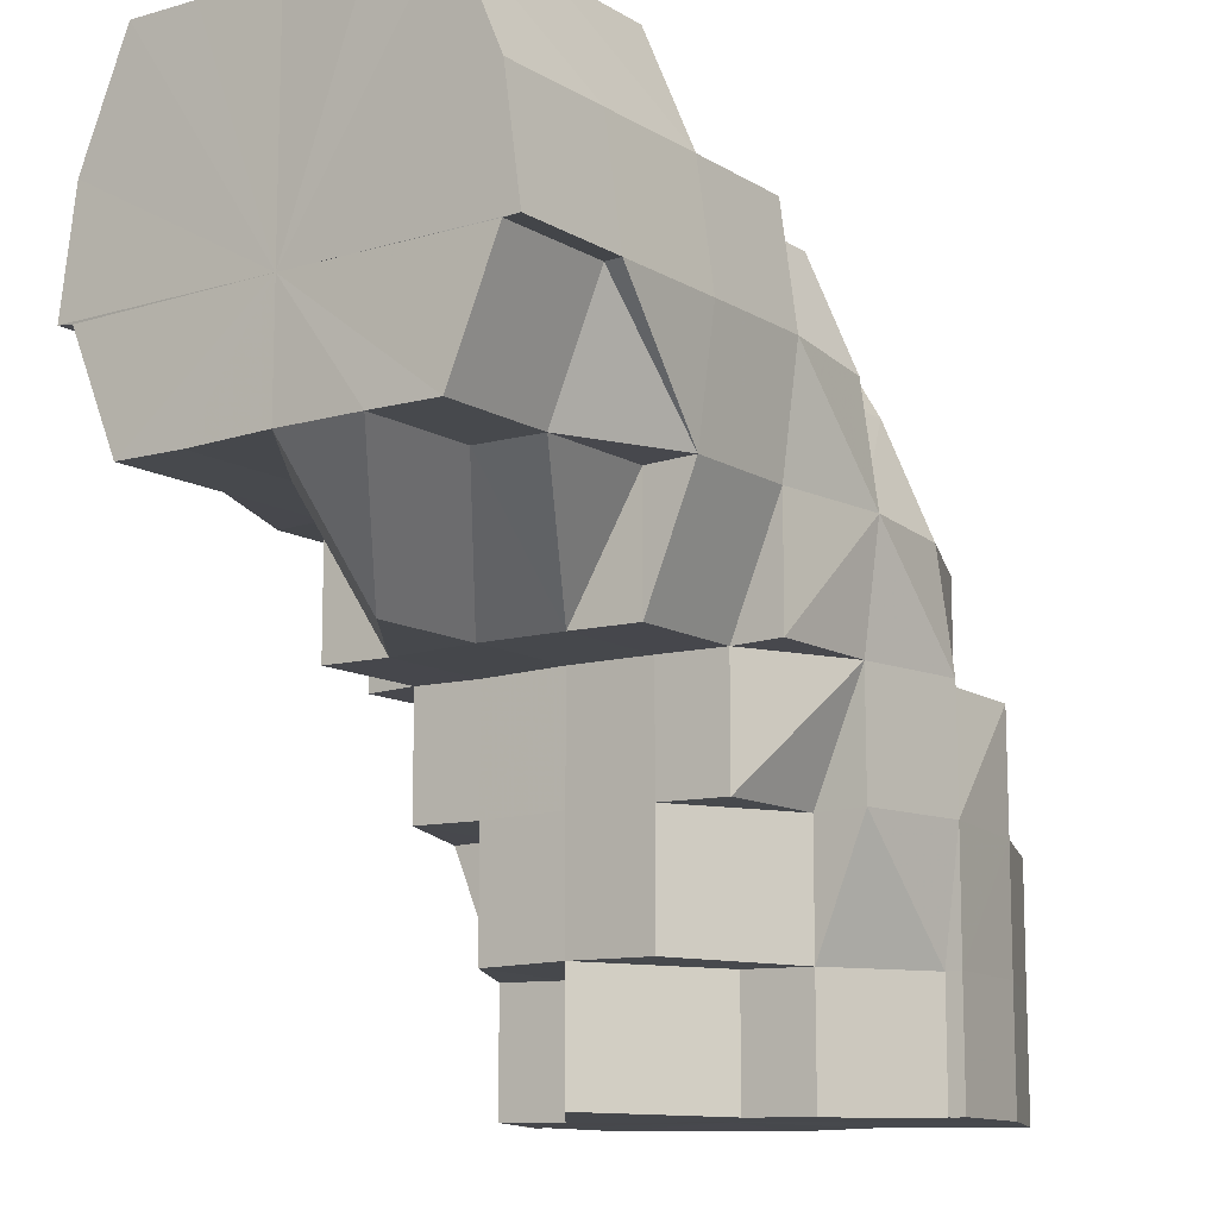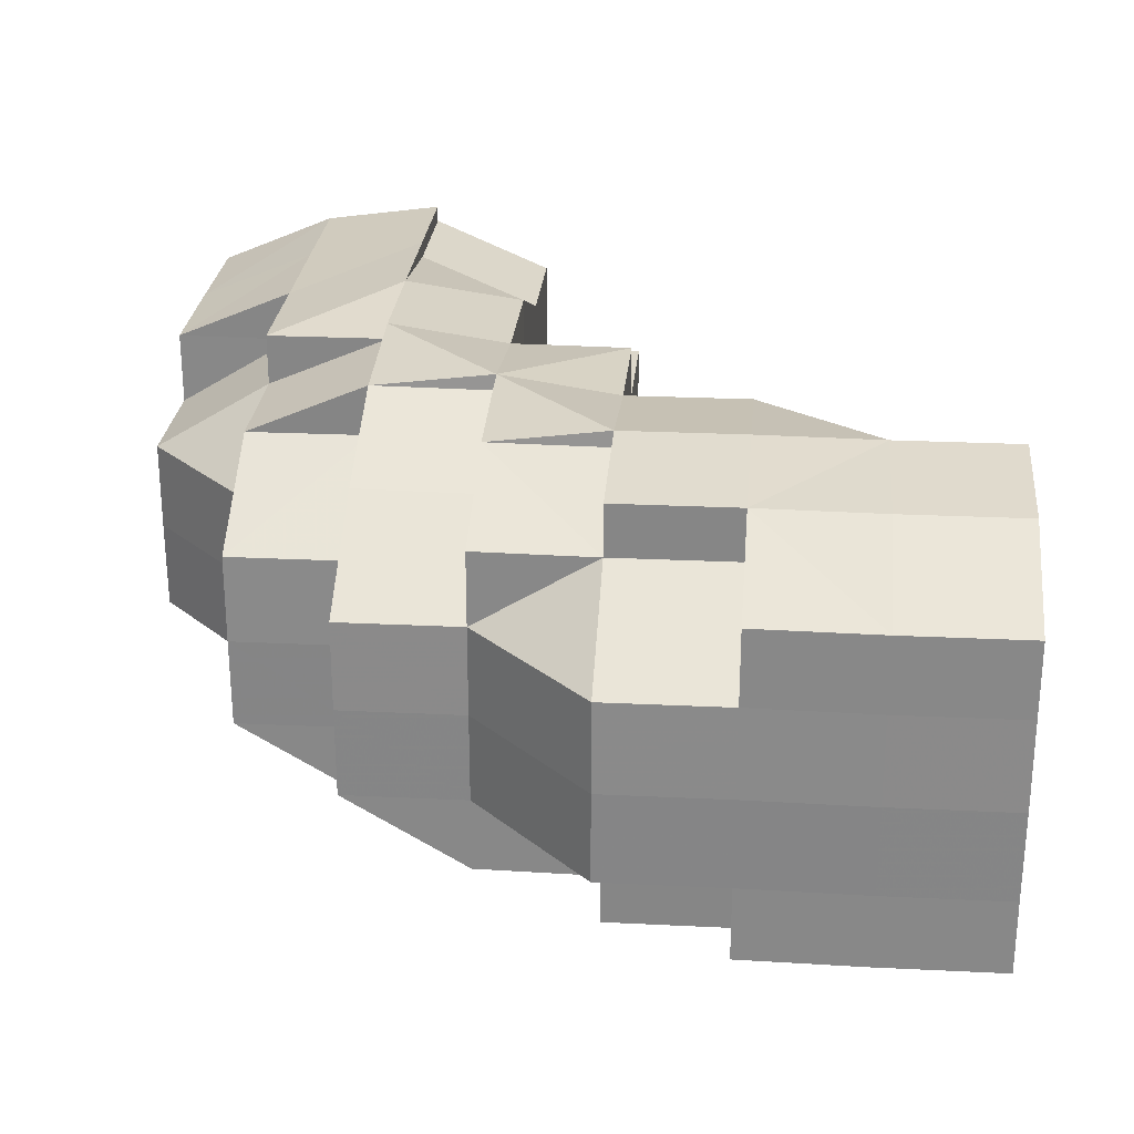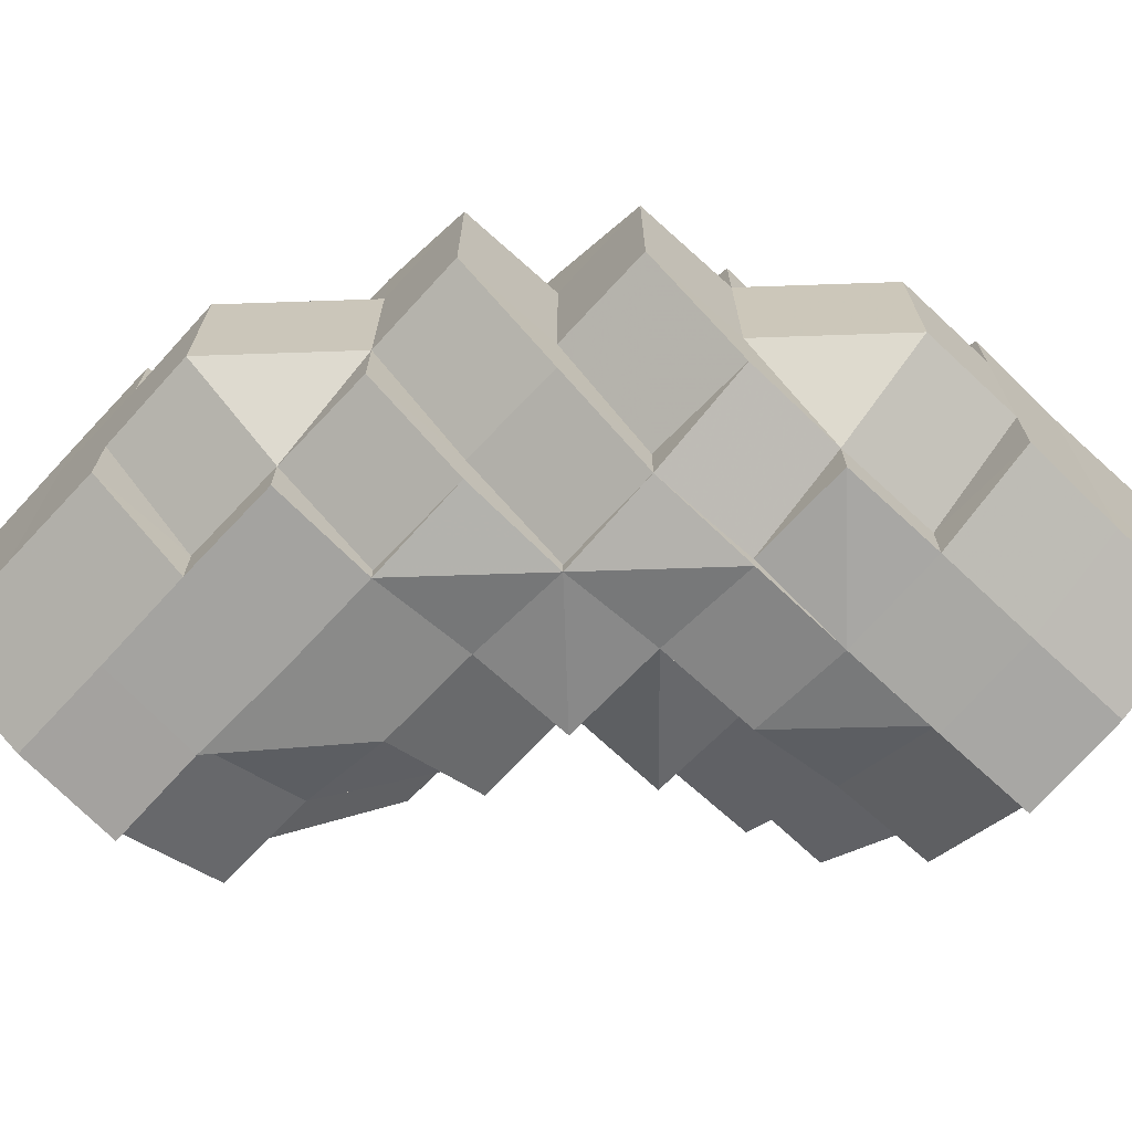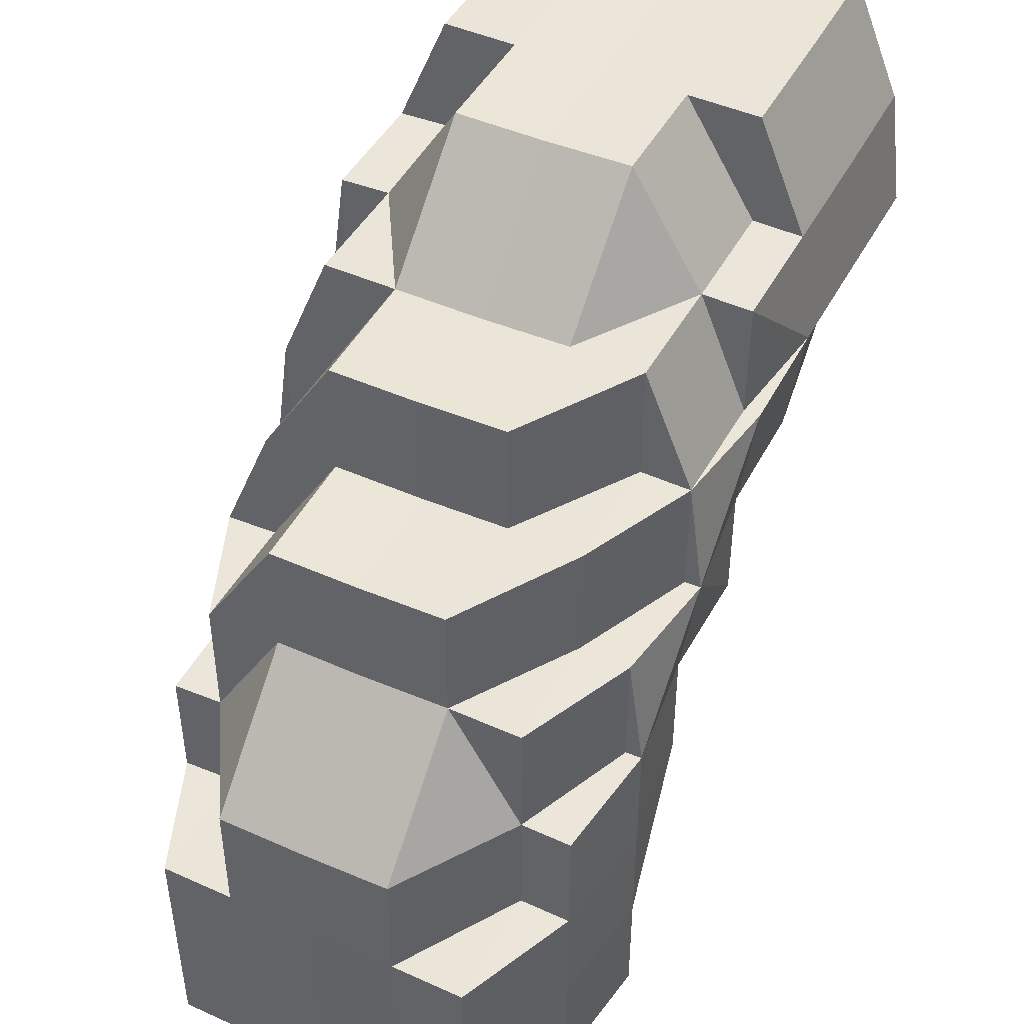
<metadata>
{"format":"obj","ext":"obj","renderer":"f3d","projection":"perspective","resolution":1024,"background":"white","views":[{"elev":-11.6,"azim":125.7,"up":"+Y"},{"elev":26.4,"azim":-84.9,"up":"+Z"},{"elev":-68.4,"azim":-133.1,"up":"+Z"},{"elev":45.6,"azim":-63.2,"up":"+Y"}]}
</metadata>
<code>
o 3721
v 2223 1916 14.53
v 2223 1916 14.53
v 2223 1916 14.54
v 2223 1916 14.54
v 2223 1916 14.55
v 2223 1916 14.54
v 2223 1916 14.55
v 2223 1916 14.55
v 2223 1916 14.55
v 2223 1916 14.54
v 2223 1916 14.55
v 2223 1916 14.54
v 2223 1916 14.55
v 2223 1916 14.55
v 2223 1916 14.55
v 2223 1916 14.55
v 2223 1916 14.55
v 2223 1916 14.55
v 2223 1916 14.55
v 2223 1916 14.55
v 2223 1916 14.55
v 2223 1916 14.55
v 2223 1916 14.55
v 2223 1916 14.55
v 2223 1916 14.55
v 2223 1916 14.55
v 2223 1916 14.55
v 2223 1916 14.55
v 2223 1916 14.55
v 2223 1916 14.55
v 2223 1916 14.55
v 2223 1916 14.55
v 2223 1916 14.55
v 2223 1916 14.55
v 2223 1916 14.55
v 2223 1916 14.55
v 2223 1916 14.53
v 2223 1916 14.55
v 2223 1916 14.54
v 2223 1916 14.53
v 2223 1916 14.53
v 2223 1916 14.52
v 2223 1916 14.52
v 2223 1916 14.52
v 2223 1916 14.54
v 2223 1916 14.53
v 2223 1916 14.55
v 2223 1916 14.55
v 2223 1916 14.52
v 2223 1916 14.52
v 2223 1916 14.53
v 2223 1916 14.53
v 2223 1916 14.53
v 2223 1916 14.53
v 2223 1916 14.53
v 2223 1916 14.54
v 2223 1916 14.53
v 2223 1916 14.52
v 2223 1916 14.52
v 2223 1916 14.52
v 2223 1916 14.52
v 2223 1916 14.53
v 2223 1916 14.52
v 2223 1916 14.52
v 2223 1916 14.52
v 2223 1916 14.53
v 2223 1916 14.53
v 2223 1916 14.52
v 2223 1916 14.52
v 2223 1916 14.52
v 2223 1916 14.53
v 2223 1916 14.53
v 2223 1916 14.53
v 2223 1916 14.54
v 2223 1916 14.53
v 2223 1916 14.54
v 2223 1916 14.54
v 2223 1916 14.55
v 2223 1916 14.55
v 2223 1916 14.55
v 2223 1916 14.55
v 2223 1916 14.55
v 2223 1916 14.55
v 2223 1916 14.55
v 2223 1916 14.54
v 2223 1916 14.54
v 2223 1916 14.53
v 2223 1916 14.55
v 2223 1916 14.54
v 2223 1916 14.55
v 2223 1916 14.55
v 2223 1916 14.55
v 2223 1916 14.55
v 2223 1916 14.55
v 2223 1916 14.55
v 2223 1916 14.52
v 2223 1916 14.52
v 2223 1916 14.52
v 2223 1916 14.52
v 2223 1916 14.52
v 2223 1916 14.52
v 2223 1916 14.52
v 2223 1916 14.52
v 2223 1916 14.52
v 2223 1916 14.52
v 2223 1916 14.52
v 2223 1916 14.52
v 2223 1916 14.52
v 2223 1916 14.53
v 2223 1916 14.52
v 2223 1916 14.53
v 2223 1916 14.52
v 2223 1916 14.52
v 2223 1916 14.52
v 2223 1916 14.52
v 2223 1916 14.52
v 2223 1916 14.52
v 2223 1916 14.52
v 2223 1916 14.52
v 2223 1916 14.52
v 2223 1916 14.52
v 2223 1916 14.52
v 2223 1916 14.52
v 2223 1916 14.53
v 2223 1916 14.52
v 2223 1916 14.52
v 2223 1916 14.52
v 2223 1916 14.52
v 2223 1916 14.53
v 2223 1916 14.53
v 2223 1916 14.53
v 2223 1916 14.52
v 2223 1916 14.53
v 2223 1916 14.53
v 2223 1916 14.53
v 2223 1916 14.53
v 2223 1916 14.53
v 2223 1916 14.52
v 2223 1916 14.54
v 2223 1916 14.52
v 2223 1916 14.53
v 2223 1916 14.53
v 2223 1916 14.53
v 2223 1916 14.53
v 2223 1916 14.52
v 2223 1916 14.53
v 2223 1916 14.52
v 2223 1916 14.53
v 2223 1916 14.52
v 2223 1916 14.52
v 2223 1916 14.52
v 2223 1916 14.52
v 2223 1916 14.52
v 2223 1916 14.52
v 2223 1916 14.52
v 2223 1916 14.52
v 2223 1916 14.52
v 2223 1916 14.53
v 2223 1916 14.52
v 2223 1916 14.52
v 2223 1916 14.52
v 2223 1916 14.52
v 2223 1916 14.52
v 2223 1916 14.52
v 2223 1916 14.52
v 2223 1916 14.52
v 2223 1916 14.52
v 2223 1916 14.52
v 2223 1916 14.52
v 2223 1916 14.53
v 2223 1916 14.52
v 2223 1916 14.52
v 2223 1916 14.52
v 2223 1916 14.53
v 2223 1916 14.52
v 2223 1916 14.52
v 2223 1916 14.52
v 2223 1916 14.52
v 2223 1916 14.52
v 2223 1916 14.52
v 2223 1916 14.52
v 2223 1916 14.52
v 2223 1916 14.53
v 2223 1916 14.54
v 2223 1916 14.55
v 2223 1916 14.55
v 2223 1916 14.55
v 2223 1916 14.55
v 2223 1916 14.54
v 2223 1916 14.55
v 2223 1916 14.55
v 2223 1916 14.55
v 2223 1916 14.55
v 2223 1916 14.54
v 2223 1916 14.55
v 2223 1916 14.55
v 2223 1916 14.55
v 2223 1916 14.53
v 2223 1916 14.53
v 2223 1916 14.53
v 2223 1916 14.53
v 2223 1916 14.53
v 2223 1916 14.54
v 2223 1916 14.54
v 2223 1916 14.55
v 2223 1916 14.54
v 2223 1916 14.54
v 2223 1916 14.54
v 2223 1916 14.55
v 2223 1916 14.55
v 2223 1916 14.55
v 2223 1916 14.54
v 2223 1916 14.55
v 2223 1916 14.55
v 2223 1916 14.55
v 2223 1916 14.54
v 2223 1916 14.54
v 2223 1916 14.53
v 2223 1916 14.54
v 2223 1916 14.53
v 2223 1916 14.53
v 2223 1916 14.53
v 2223 1916 14.54
v 2223 1916 14.55
v 2223 1916 14.53
v 2223 1916 14.53
v 2223 1916 14.52
v 2223 1916 14.52
v 2223 1916 14.52
v 2223 1916 14.52
v 2223 1916 14.52
v 2223 1916 14.53
v 2223 1916 14.53
v 2223 1916 14.53
v 2223 1916 14.53
v 2223 1916 14.55
v 2223 1916 14.55
v 2223 1916 14.54
v 2223 1916 14.54
v 2223 1916 14.55
v 2223 1916 14.55
v 2223 1916 14.55
v 2223 1916 14.55
v 2223 1916 14.55
v 2223 1916 14.55
v 2223 1916 14.55
v 2223 1916 14.55
v 2223 1916 14.54
v 2223 1916 14.55
v 2223 1916 14.55
v 2223 1916 14.55
v 2223 1916 14.55
v 2223 1916 14.54
v 2223 1916 14.55
v 2223 1916 14.53
v 2223 1916 14.53
v 2223 1916 14.53
v 2223 1916 14.53
v 2223 1916 14.52
v 2223 1916 14.52
v 2223 1916 14.52
v 2223 1916 14.52
v 2223 1916 14.53
v 2223 1916 14.52
v 2223 1916 14.52
v 2223 1916 14.52
v 2223 1916 14.52
v 2223 1916 14.52
v 2223 1916 14.52
v 2223 1916 14.52
v 2223 1916 14.53
v 2223 1916 14.52
v 2223 1916 14.52
v 2223 1916 14.53
v 2223 1916 14.53
v 2223 1916 14.54
v 2223 1916 14.54
v 2223 1916 14.55
v 2223 1916 14.53
v 2223 1916 14.54
v 2223 1916 14.53
v 2223 1916 14.53
v 2223 1916 14.53
v 2223 1916 14.54
v 2223 1916 14.53
v 2223 1916 14.52
v 2223 1916 14.52
v 2223 1916 14.54
v 2223 1916 14.55
v 2223 1916 14.52
v 2223 1916 14.53
v 2223 1916 14.52
v 2223 1916 14.52
v 2223 1916 14.52
v 2223 1916 14.52
v 2223 1916 14.55
v 2223 1916 14.55
v 2223 1916 14.55
v 2223 1916 14.54
v 2223 1916 14.52
v 2223 1916 14.52
v 2223 1916 14.52
v 2223 1916 14.52
v 2223 1916 14.52
v 2223 1916 14.52
v 2223 1916 14.52
v 2223 1916 14.53
v 2223 1916 14.52
v 2223 1916 14.52
v 2223 1916 14.52
v 2223 1916 14.52
v 2223 1916 14.52
v 2223 1916 14.52
v 2223 1916 14.53
v 2223 1916 14.53
v 2223 1916 14.54
v 2223 1916 14.55
v 2223 1916 14.55
v 2223 1916 14.55
v 2223 1916 14.55
v 2223 1916 14.55
v 2223 1916 14.55
v 2223 1916 14.55
v 2223 1916 14.55
v 2223 1916 14.55
v 2223 1916 14.55
v 2223 1916 14.55
v 2223 1916 14.55
v 2223 1916 14.55
v 2223 1916 14.55
v 2223 1916 14.55
v 2223 1916 14.54
v 2223 1916 14.55
v 2223 1916 14.54
v 2223 1916 14.55
v 2223 1916 14.55
v 2223 1916 14.55
v 2223 1916 14.55
v 2223 1916 14.55
v 2223 1916 14.55
v 2223 1916 14.55
v 2223 1916 14.55
v 2223 1916 14.55
v 2223 1916 14.55
v 2223 1916 14.55
v 2223 1916 14.55
v 2223 1916 14.55
v 2223 1916 14.55
v 2223 1916 14.54
v 2223 1916 14.55
v 2223 1916 14.54
v 2223 1916 14.55
v 2223 1916 14.55
v 2223 1916 14.55
v 2223 1916 14.55
v 2223 1916 14.55
v 2223 1916 14.55
v 2223 1916 14.55
v 2223 1916 14.55
v 2223 1916 14.55
v 2223 1916 14.55
v 2223 1916 14.55
v 2223 1916 14.55
v 2223 1916 14.55
v 2223 1916 14.55
v 2223 1916 14.55
v 2223 1916 14.55
v 2223 1916 14.55
v 2223 1916 14.54
v 2223 1916 14.55
v 2223 1916 14.55
v 2223 1916 14.54
v 2223 1916 14.54
v 2223 1916 14.53
v 2223 1916 14.53
v 2223 1916 14.53
v 2223 1916 14.53
v 2223 1916 14.53
v 2223 1916 14.52
v 2223 1916 14.52
v 2223 1916 14.52
v 2223 1916 14.52
v 2223 1916 14.52
v 2223 1916 14.52
v 2223 1916 14.53
v 2223 1916 14.52
v 2223 1916 14.52
v 2223 1916 14.52
v 2223 1916 14.52
v 2223 1916 14.52
v 2223 1916 14.52
v 2223 1916 14.53
v 2223 1916 14.53
v 2223 1916 14.53
v 2223 1916 14.52
v 2223 1916 14.52
v 2223 1916 14.52
v 2223 1916 14.52
v 2223 1916 14.52
v 2223 1916 14.54
v 2223 1916 14.53
v 2223 1916 14.53
v 2223 1916 14.53
v 2223 1916 14.53
v 2223 1916 14.55
v 2223 1916 14.54
v 2223 1916 14.54
v 2223 1916 14.54
v 2223 1916 14.55
v 2223 1916 14.55
v 2223 1916 14.55
v 2223 1916 14.55
v 2223 1916 14.55
v 2223 1916 14.55
v 2223 1916 14.55
v 2223 1916 14.55
v 2223 1916 14.55
v 2223 1916 14.55
v 2223 1916 14.55
v 2223 1916 14.55
v 2223 1916 14.55
v 2223 1916 14.55
v 2223 1916 14.55
v 2223 1916 14.53
v 2223 1916 14.52
v 2223 1916 14.52
v 2223 1916 14.52
v 2223 1916 14.52
v 2223 1916 14.55
v 2223 1916 14.55
v 2223 1916 14.55
v 2223 1916 14.52
v 2223 1916 14.52
v 2223 1916 14.52
v 2223 1916 14.55
v 2223 1916 14.55
v 2223 1916 14.55
v 2223 1916 14.55
v 2223 1916 14.55
v 2223 1916 14.52
v 2223 1916 14.52
v 2223 1916 14.52
v 2223 1916 14.52
v 2223 1916 14.52
v 2223 1916 14.52
v 2223 1916 14.52
v 2223 1916 14.52
v 2223 1916 14.52
v 2223 1916 14.52
v 2223 1916 14.52
v 2223 1916 14.55
v 2223 1916 14.55
v 2223 1916 14.55
v 2223 1916 14.52
v 2223 1916 14.52
v 2223 1916 14.53
v 2223 1916 14.55
v 2223 1916 14.55
v 2223 1916 14.55
v 2223 1916 14.55
v 2223 1916 14.54
v 2223 1916 14.53
v 2223 1916 14.52
v 2223 1916 14.52
v 2223 1916 14.52
v 2223 1916 14.52
v 2223 1916 14.52
v 2223 1916 14.53
v 2223 1916 14.53
v 2223 1916 14.52
v 2223 1916 14.52
v 2223 1916 14.52
v 2223 1916 14.52
v 2223 1916 14.52
v 2223 1916 14.52
v 2223 1916 14.52
v 2223 1916 14.52
v 2223 1916 14.52
v 2223 1916 14.52
v 2223 1916 14.52
v 2223 1916 14.54
v 2223 1916 14.55
v 2223 1916 14.55
v 2223 1916 14.55
v 2223 1916 14.55
v 2223 1916 14.55
v 2223 1916 14.54
v 2223 1916 14.54
v 2223 1916 14.54
v 2223 1916 14.53
v 2223 1916 14.53
v 2223 1916 14.53
v 2223 1916 14.53
v 2223 1916 14.53
v 2223 1916 14.52
v 2223 1916 14.53
v 2223 1916 14.53
v 2223 1916 14.52
v 2223 1916 14.52
v 2223 1916 14.52
v 2223 1916 14.52
v 2223 1916 14.52
v 2223 1916 14.53
v 2223 1916 14.55
v 2223 1916 14.55
v 2223 1916 14.54
v 2223 1916 14.54
v 2223 1916 14.53
f 1 2 3
f 3 4 5
f 2 4 6
f 5 7 8
f 4 7 9
f 10 11 7
f 4 12 7
f 8 13 14
f 11 15 13
f 7 13 16
f 7 17 13
f 15 18 19
f 18 20 21
f 22 20 23
f 24 21 25
f 13 25 26
f 13 24 27
f 27 28 29
f 30 31 29
f 31 32 33
f 34 28 35
f 36 30 37
f 38 36 37
f 39 38 37
f 40 39 37
f 41 40 37
f 42 41 37
f 43 42 37
f 44 43 37
f 45 46 37
f 47 45 37
f 48 47 37
f 49 50 37
f 51 49 37
f 52 53 37
f 52 54 53
f 54 55 53
f 56 54 52
f 57 55 58
f 58 59 60
f 55 59 61
f 62 63 59
f 59 64 65
f 55 66 59
f 66 67 68
f 69 68 70
f 71 72 66
f 73 66 55
f 74 71 73
f 73 75 66
f 54 73 55
f 76 73 54
f 76 77 73
f 78 74 76
f 56 76 54
f 79 78 80
f 81 80 82
f 83 76 56
f 83 84 85
f 86 56 87
f 88 83 56
f 35 88 86
f 88 56 89
f 90 83 88
f 28 90 88
f 28 88 91
f 92 90 93
f 94 95 90
f 59 96 97
f 97 96 98
f 59 99 96
f 96 65 100
f 96 100 101
f 99 102 103
f 102 104 103
f 99 103 105
f 106 102 107
f 107 105 108
f 109 110 106
f 111 112 110
f 105 113 114
f 105 114 115
f 116 105 117
f 116 117 118
f 116 118 119
f 118 117 120
f 118 120 121
f 122 118 123
f 123 120 124
f 125 126 122
f 127 128 120
f 124 129 1
f 128 130 129
f 120 129 131
f 120 132 129
f 129 2 133
f 129 134 2
f 134 135 2
f 2 135 4
f 135 12 4
f 134 136 135
f 135 137 12
f 136 137 135
f 138 136 134
f 137 139 12
f 138 140 141
f 136 142 137
f 138 142 136
f 142 143 137
f 137 143 139
f 142 144 143
f 145 144 146
f 147 138 148
f 149 150 138
f 151 152 147
f 152 153 154
f 151 155 156
f 156 157 158
f 159 149 160
f 160 161 162
f 159 163 164
f 164 165 166
f 161 167 168
f 169 168 170
f 171 172 169
f 172 173 174
f 175 176 173
f 177 178 171
f 177 179 180
f 180 181 145
f 181 182 183
f 184 185 186
f 186 187 188
f 189 139 190
f 190 191 192
f 139 191 193
f 139 194 191
f 194 195 191
f 143 194 139
f 196 195 197
f 143 198 194
f 199 200 198
f 201 202 143
f 202 203 194
f 194 204 205
f 200 206 207
f 207 208 209
f 210 209 211
f 212 213 210
f 214 215 211
f 216 217 215
f 218 219 216
f 220 218 221
f 222 221 212
f 223 224 214
f 225 226 222
f 227 226 225
f 228 229 227
f 228 230 231
f 232 233 223
f 234 235 232
f 231 235 234
f 224 236 237
f 238 239 236
f 240 237 241
f 242 243 240
f 244 245 241
f 246 247 245
f 248 246 242
f 249 250 244
f 251 252 250
f 253 254 249
f 255 256 248
f 257 258 255
f 259 258 257
f 258 256 233
f 260 261 259
f 262 261 260
f 258 263 256
f 264 263 258
f 265 264 258
f 264 266 263
f 267 268 265
f 269 270 264
f 270 271 263
f 272 269 273
f 263 274 256
f 263 275 274
f 256 274 276
f 256 276 238
f 274 277 276
f 276 277 278
f 275 279 274
f 274 279 277
f 279 280 277
f 277 280 278
f 275 281 279
f 279 282 280
f 281 282 279
f 281 283 282
f 282 284 280
f 282 285 284
f 286 281 275
f 286 287 281
f 288 284 289
f 290 286 291
f 292 293 290
f 293 286 294
f 293 295 286
f 289 296 297
f 284 296 298
f 284 299 296
f 300 293 301
f 302 303 301
f 303 304 293
f 304 305 293
f 305 306 286
f 304 305 307
f 305 306 307
f 308 309 300
f 309 310 311
f 312 311 313
f 306 314 281
f 306 314 307
f 314 315 282
f 314 315 307
f 315 316 284
f 315 316 307
f 316 317 307
f 316 317 296
f 317 318 307
f 317 318 319
f 296 320 319
f 296 319 321
f 321 319 322
f 319 323 322
f 321 322 324
f 318 325 307
f 318 326 327
f 324 327 328
f 329 328 330
f 331 330 332
f 333 331 334
f 335 324 336
f 337 338 335
f 339 340 324
f 341 339 342
f 342 343 344
f 345 346 343
f 347 348 344
f 349 345 278
f 350 278 347
f 351 278 350
f 352 324 353
f 352 353 329
f 354 352 329
f 355 354 356
f 355 357 358
f 354 359 357
f 354 360 359
f 353 361 362
f 363 325 361
f 361 364 362
f 365 364 361
f 366 361 367
f 367 362 368
f 368 362 369
f 370 371 362
f 370 371 307
f 371 372 373
f 371 372 307
f 372 374 375
f 372 376 307
f 376 377 307
f 376 377 378
f 377 379 307
f 379 380 307
f 377 379 381
f 379 380 308
f 381 382 308
f 381 308 383
f 384 381 383
f 385 386 384
f 383 387 388
f 383 388 389
f 390 389 391
f 392 385 393
f 394 393 395
f 395 396 397
f 396 398 399
f 400 392 401
f 402 401 394
f 401 403 393
f 401 393 404
f 405 400 406
f 406 401 75
f 406 407 401
f 408 406 402
f 409 406 408
f 410 411 409
f 412 413 414
f 197 415 416
f 417 418 415
f 419 420 417
f 421 422 423
f 424 425 426
f 426 427 428
f 429 430 431
f 432 433 434
f 435 436 437
f 438 439 437
f 440 441 442
f 440 443 444
f 445 446 104
f 446 447 104
f 447 448 449
f 450 449 104
f 451 452 453
f 454 455 456
f 457 458 459
f 459 460 461
f 462 463 464
f 465 466 467
f 468 469 465
f 470 471 472
f 473 474 475
f 476 477 474
f 478 479 480
f 481 482 483
f 483 484 485
f 486 487 488
f 488 489 490
f 491 492 493
f 493 494 495
f 491 376 496
f 496 497 498
f 499 500 501
f 501 502 503
f 504 505 506
f 506 507 508

</code>
